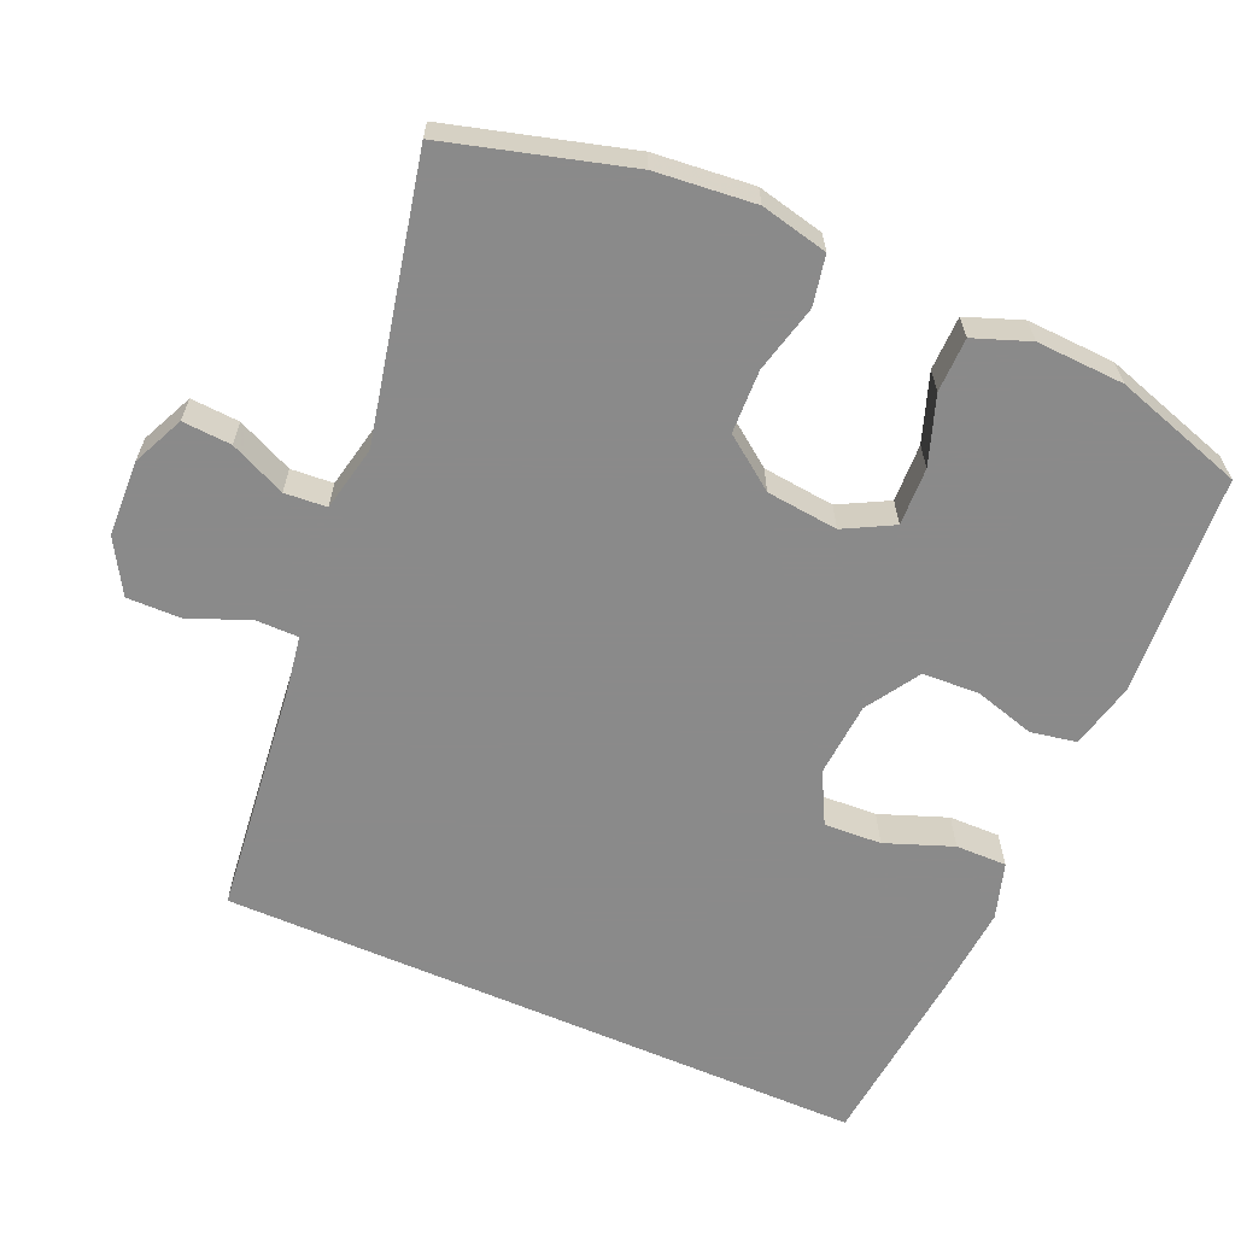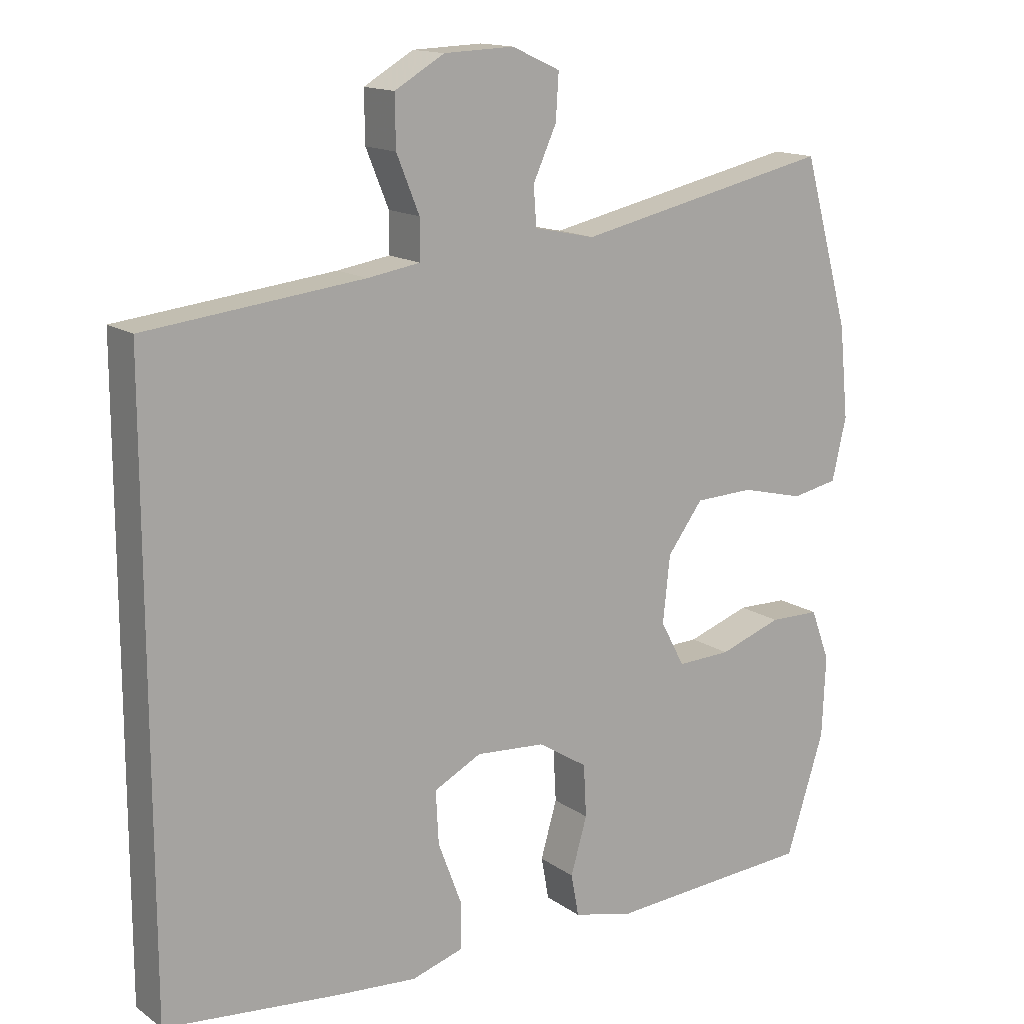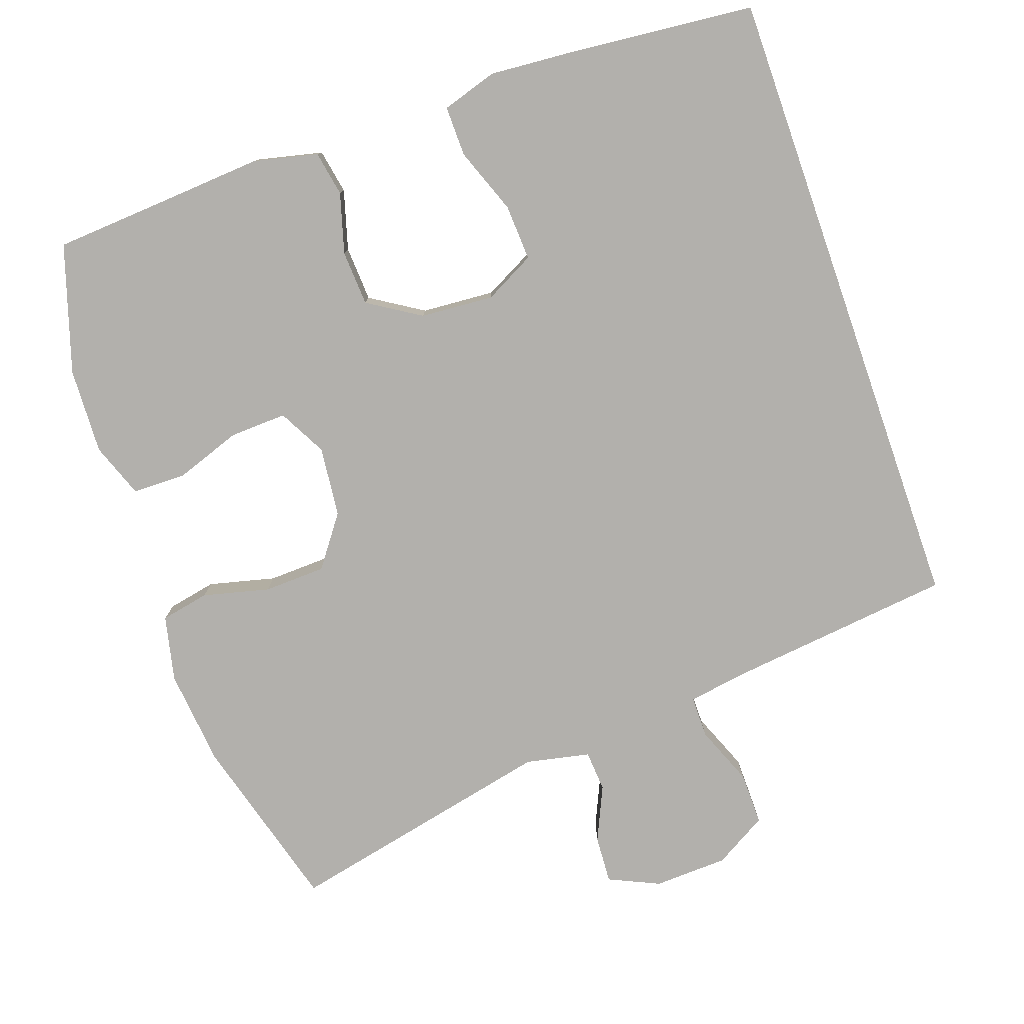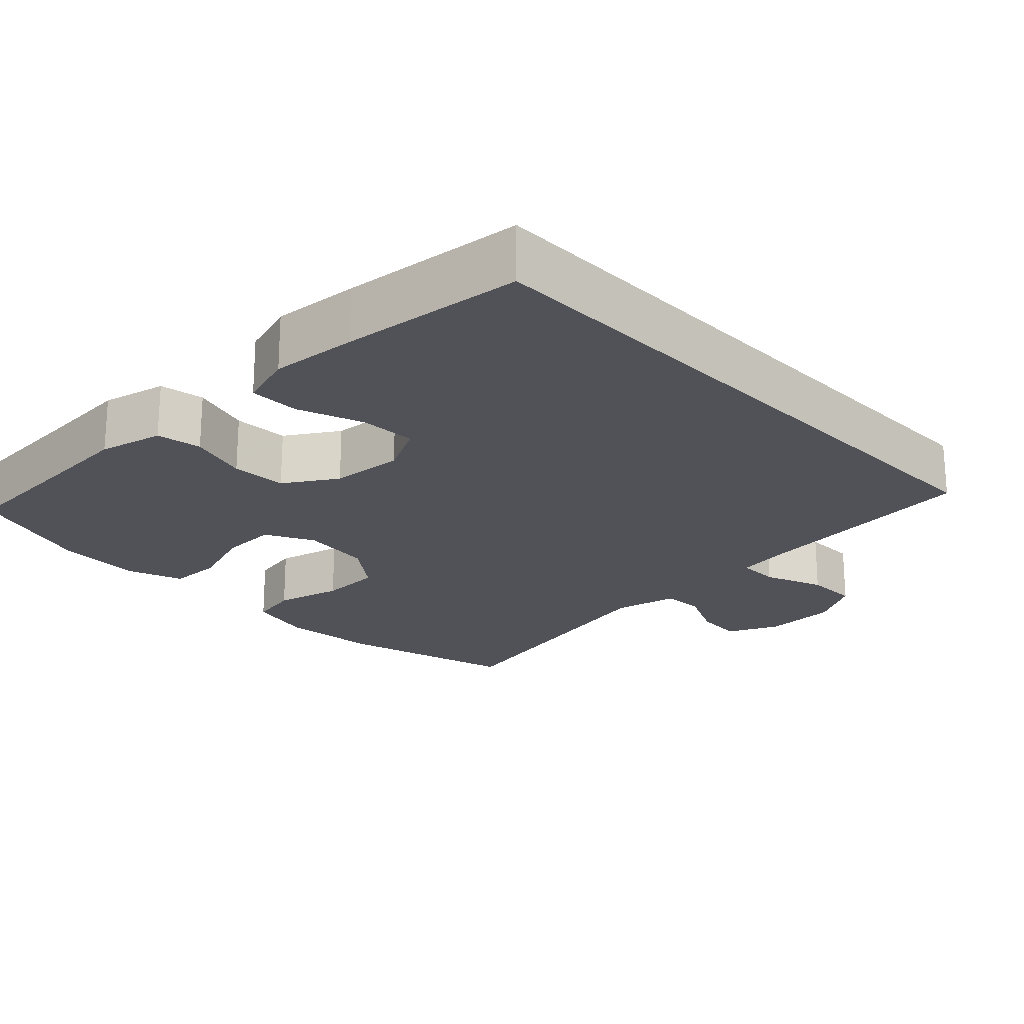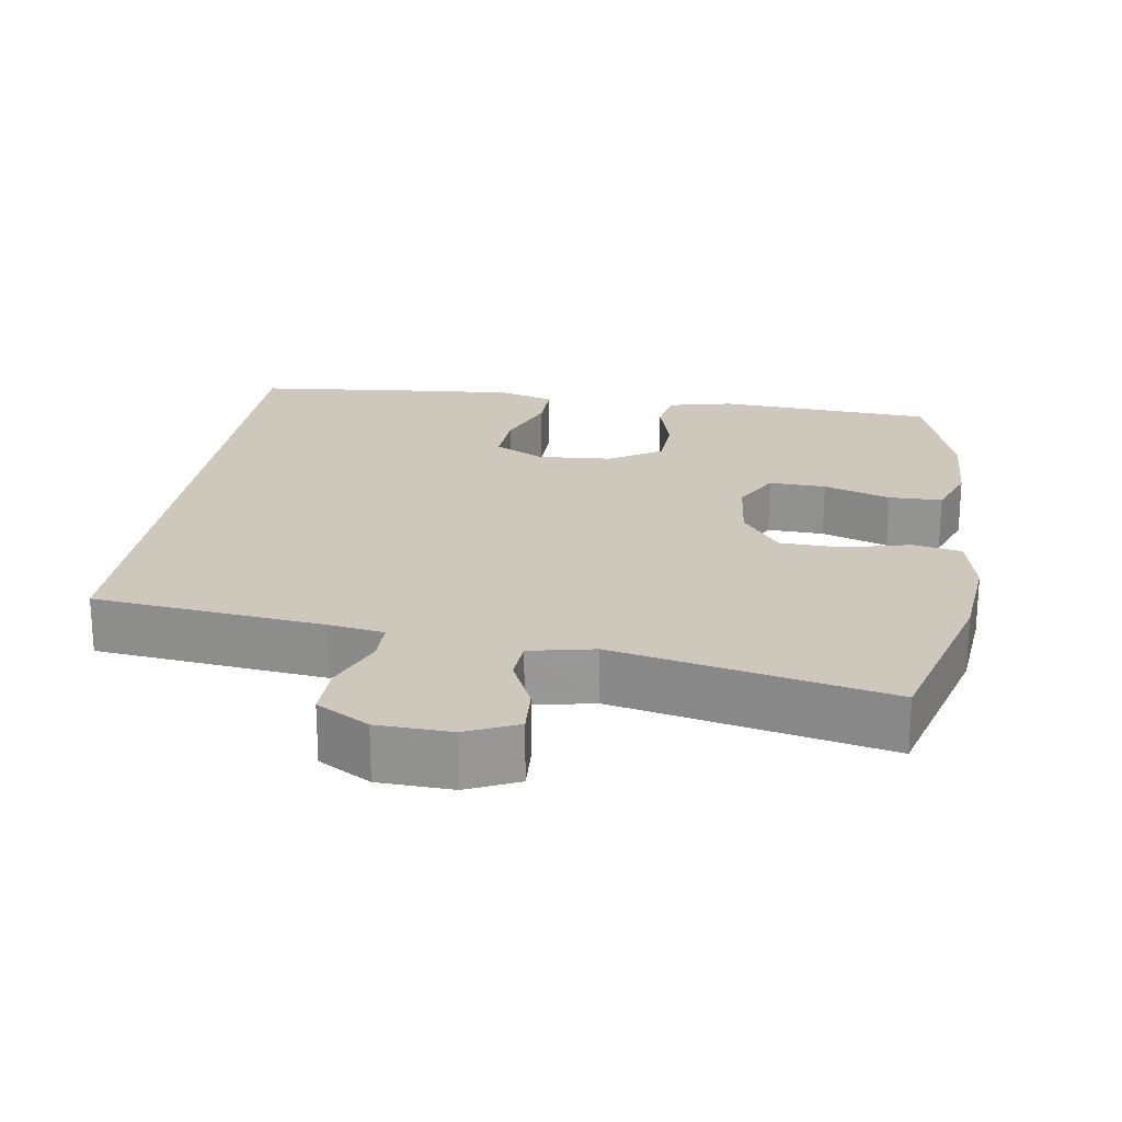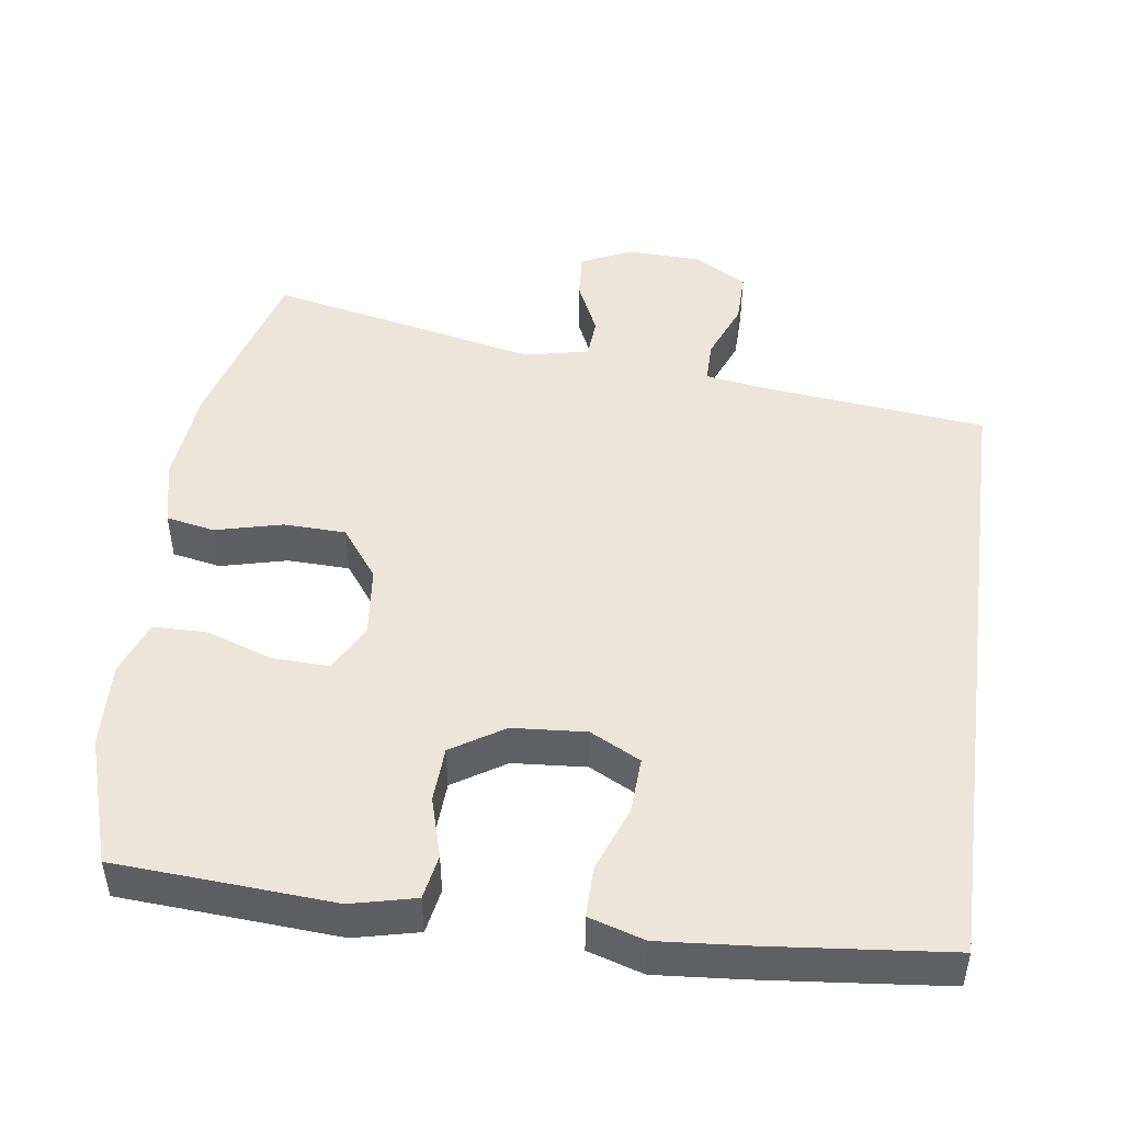
<metadata>
{"format":"obj","ext":"obj","renderer":"f3d","projection":"perspective","resolution":1024,"background":"white","views":[{"elev":-63.6,"azim":66.4,"up":"+Y"},{"elev":14.7,"azim":-34.5,"up":"+Z"},{"elev":-78.7,"azim":-160.7,"up":"+Y"},{"elev":-21.6,"azim":-136.4,"up":"+Y"},{"elev":21.9,"azim":8.6,"up":"+Y"},{"elev":47.6,"azim":-172.3,"up":"+Y"}]}
</metadata>
<code>
v 0.5 0.07 0.5
v 0.566 0.07 0.263
v 0.579 0.07 0.133
v 0.559 0.07 0.045
v 0.494 0.07 0.032
v 0.405 0.07 0.054
v 0.322 0.07 0.051
v 0.272 0.07 -0.017
v 0.262 0.07 -0.111
v 0.296 0.07 -0.175
v 0.372 0.07 -0.172
v 0.461 0.07 -0.141
v 0.532 0.07 -0.142
v 0.559 0.07 -0.215
v 0.554 0.07 -0.33
v 0.5 0.07 -0.5
v 0.337 0.07 -0.511
v 0.21 0.07 -0.52
v 0.124 0.07 -0.5
v 0.113 0.07 -0.44
v 0.136 0.07 -0.36
v 0.132 0.07 -0.286
v 0.062 0.07 -0.242
v -0.036 0.07 -0.235
v -0.103 0.07 -0.27
v -0.099 0.07 -0.345
v -0.066 0.07 -0.433
v -0.065 0.07 -0.5
v -0.139 0.07 -0.523
v -0.255 0.07 -0.514
v -0.5 0.07 -0.49
v -0.5 0.07 0.364
v -0.193 0.07 0.399
v -0.119 0.07 0.411
v -0.119 0.07 0.467
v -0.151 0.07 0.546
v -0.152 0.07 0.617
v -0.082 0.07 0.658
v 0.017 0.07 0.662
v 0.085 0.07 0.631
v 0.081 0.07 0.567
v 0.048 0.07 0.494
v 0.052 0.07 0.439
v 0.138 0.07 0.421
v 0.5 0 0.5
v 0.566 0 0.263
v 0.579 0 0.133
v 0.559 0 0.045
v 0.494 0 0.032
v 0.405 0 0.054
v 0.322 0 0.051
v 0.272 0 -0.017
v 0.262 0 -0.111
v 0.296 0 -0.175
v 0.372 0 -0.172
v 0.461 0 -0.141
v 0.532 0 -0.142
v 0.559 0 -0.215
v 0.554 0 -0.33
v 0.5 0 -0.5
v 0.337 0 -0.511
v 0.21 0 -0.52
v 0.124 0 -0.5
v 0.113 0 -0.44
v 0.136 0 -0.36
v 0.132 0 -0.286
v 0.062 0 -0.242
v -0.036 0 -0.235
v -0.103 0 -0.27
v -0.099 0 -0.345
v -0.066 0 -0.433
v -0.065 0 -0.5
v -0.139 0 -0.523
v -0.255 0 -0.514
v -0.5 0 -0.49
v -0.5 0 0.364
v -0.193 0 0.399
v -0.119 0 0.411
v -0.119 0 0.467
v -0.151 0 0.546
v -0.152 0 0.617
v -0.082 0 0.658
v 0.017 0 0.662
v 0.085 0 0.631
v 0.081 0 0.567
v 0.048 0 0.494
v 0.052 0 0.439
v 0.138 0 0.421
f 39 40 41 42
f 39 42 43
f 38 39 43
f 35 36 37 38
f 34 35 38 43
f 30 31 32 33
f 30 33 34
f 26 27 28 29
f 25 26 29 30
f 18 19 20 21
f 17 18 21 22
f 16 17 22
f 15 16 22 23
f 11 12 13 14
f 10 11 14 15
f 3 4 5 6
f 3 6 7
f 44 1 2 3
f 44 3 7
f 43 44 7 8
f 25 30 34 43
f 24 25 43 8
f 23 24 8 9
f 10 15 23
f 9 10 23
f 86 85 84 83
f 87 86 83
f 87 83 82
f 82 81 80 79
f 87 82 79 78
f 77 76 75 74
f 78 77 74
f 73 72 71 70
f 74 73 70 69
f 65 64 63 62
f 66 65 62 61
f 66 61 60
f 67 66 60 59
f 58 57 56 55
f 59 58 55 54
f 50 49 48 47
f 51 50 47
f 47 46 45 88
f 51 47 88
f 52 51 88 87
f 87 78 74 69
f 52 87 69 68
f 53 52 68 67
f 67 59 54
f 67 54 53
f 1 45 46 2
f 2 46 47 3
f 3 47 48 4
f 4 48 49 5
f 5 49 50 6
f 6 50 51 7
f 7 51 52 8
f 8 52 53 9
f 9 53 54 10
f 10 54 55 11
f 11 55 56 12
f 12 56 57 13
f 13 57 58 14
f 14 58 59 15
f 15 59 60 16
f 16 60 61 17
f 17 61 62 18
f 18 62 63 19
f 19 63 64 20
f 20 64 65 21
f 21 65 66 22
f 22 66 67 23
f 23 67 68 24
f 24 68 69 25
f 25 69 70 26
f 26 70 71 27
f 27 71 72 28
f 28 72 73 29
f 29 73 74 30
f 30 74 75 31
f 31 75 76 32
f 32 76 77 33
f 33 77 78 34
f 34 78 79 35
f 35 79 80 36
f 36 80 81 37
f 37 81 82 38
f 38 82 83 39
f 39 83 84 40
f 40 84 85 41
f 41 85 86 42
f 42 86 87 43
f 43 87 88 44
f 44 88 45 1

</code>
